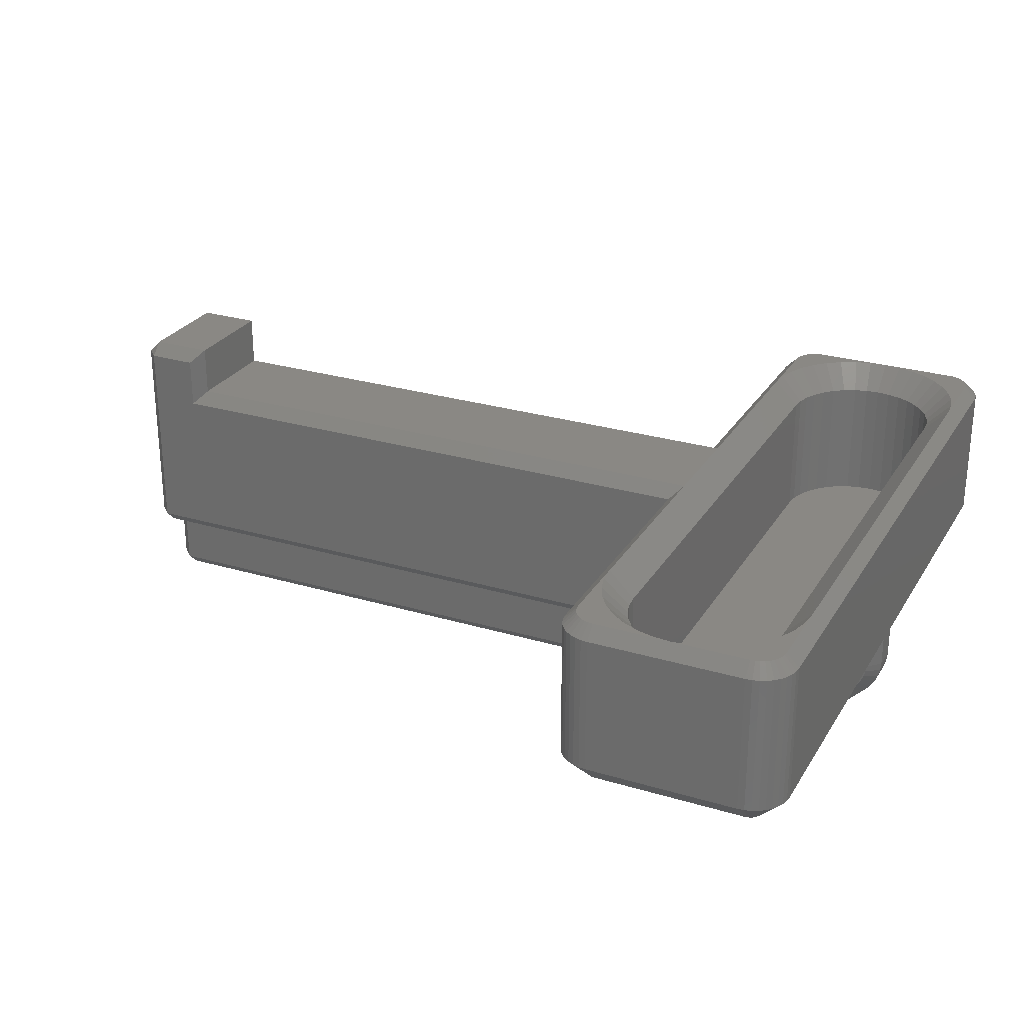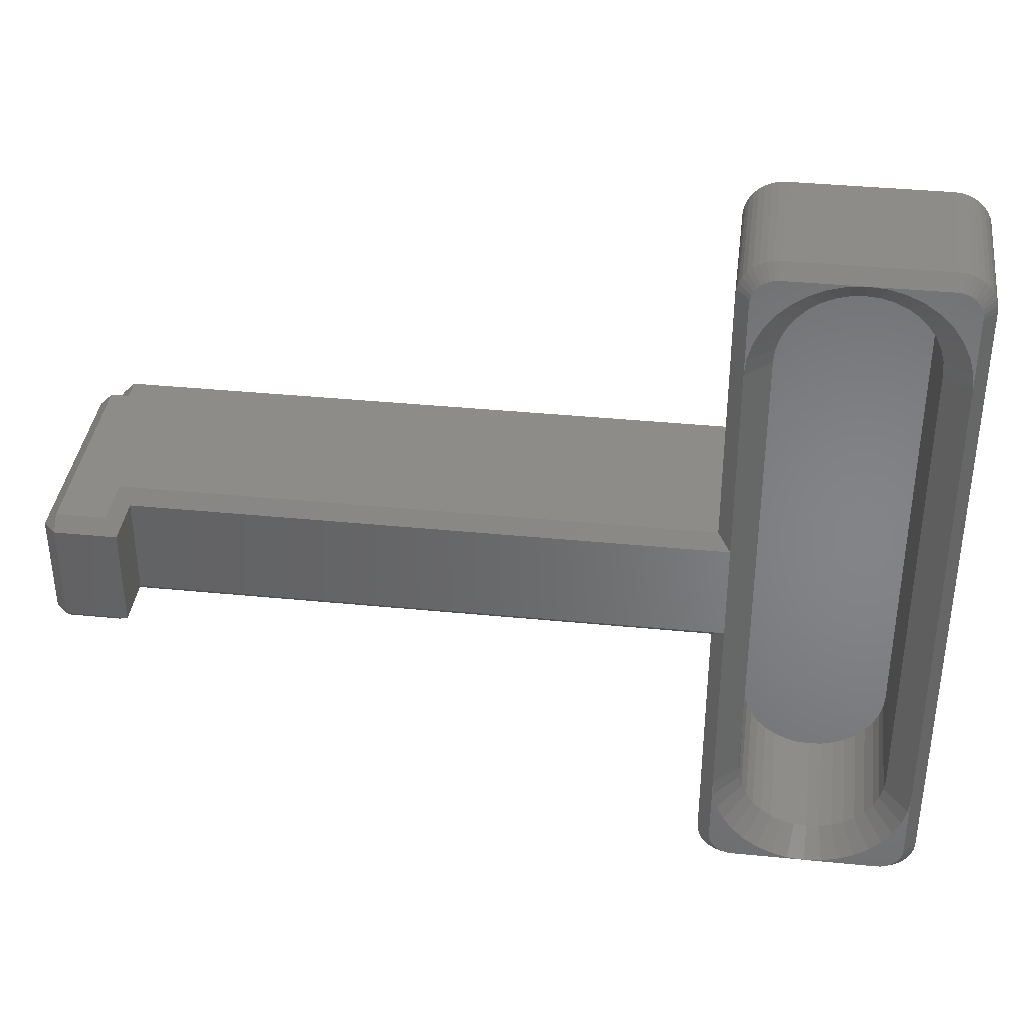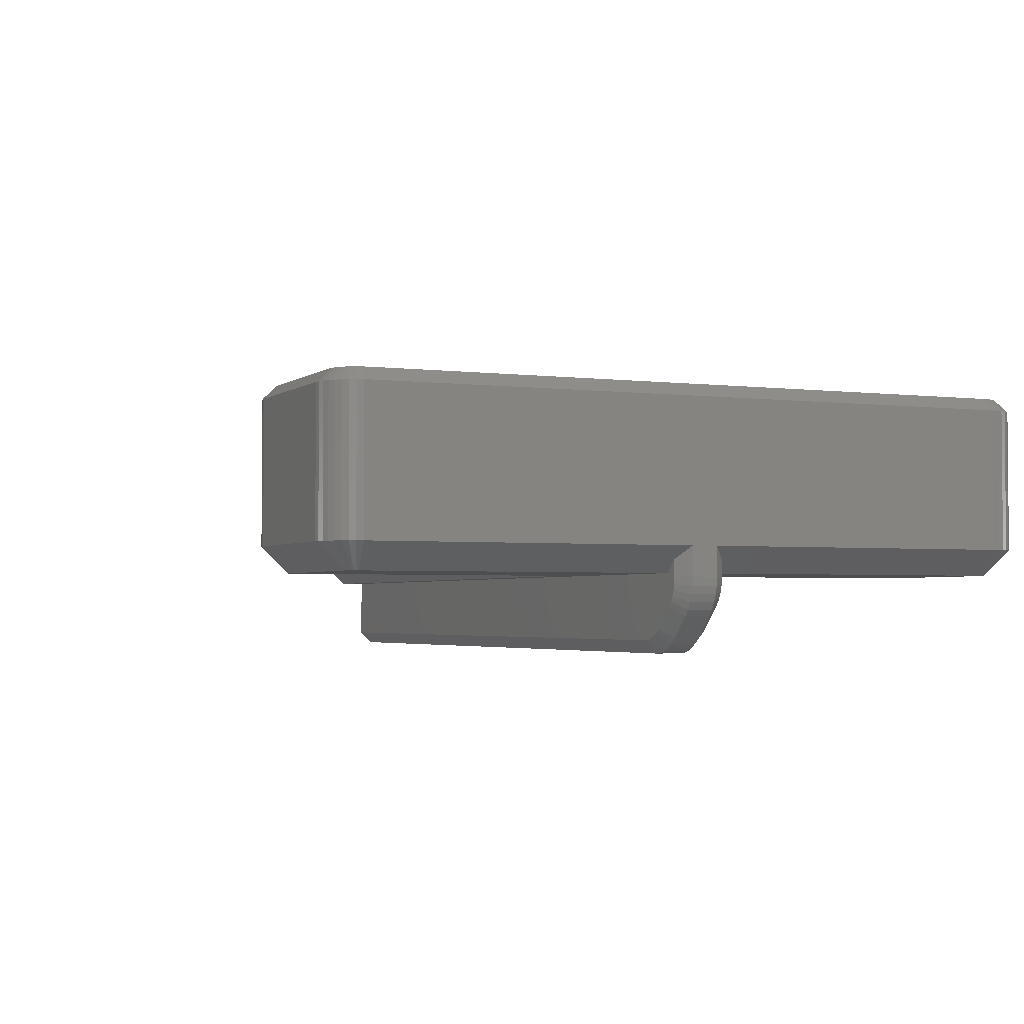
<metadata>
{"format":"stl","ext":"stl","renderer":"f3d","projection":"perspective","resolution":1024,"background":"white","views":[{"elev":26.9,"azim":25.0,"up":"+Z"},{"elev":37.7,"azim":7.2,"up":"+Y"},{"elev":-2.8,"azim":65.8,"up":"+Z"}]}
</metadata>
<code>
# stl→obj: 368 verts, 732 faces
v 8.811 -10.69 10
v 8.75 -10 10
v 8.75 -13 10
v 9.75 -14 10
v 12.75 -14 10
v 12.06 -13.94 10
v 11.38 -13.76 10
v 10.75 -13.46 10
v 9.576 -13.98 10
v 10.18 -13.06 10
v 9.408 -13.94 10
v 8.984 -13.64 10
v 9.107 -13.77 10
v 9.25 -13.87 10
v 9.686 -12.57 10
v 9.286 -12 10
v 8.991 -11.37 10
v 8.765 -13.17 10
v 8.81 -13.34 10
v 8.884 -13.5 10
v 13.44 -13.94 10
v 15.75 -14 10
v 14.12 -13.76 10
v 16.75 -13 10
v 16.75 -10 10
v 16.69 -10.69 10
v 15.92 -13.98 10
v 15.32 -13.06 10
v 14.75 -13.46 10
v 16.51 -11.37 10
v 16.21 -12 10
v 16.73 -13.17 10
v 15.81 -12.57 10
v 16.09 -13.94 10
v 16.25 -13.87 10
v 16.39 -13.77 10
v 16.52 -13.64 10
v 16.62 -13.5 10
v 16.69 -13.34 10
v 8.75 -2 10
v 8.75 2 10
v -14.31 -2 10
v -14.31 2 10
v 15.75 14 10
v 12.75 14 10
v 13.44 13.94 10
v 16.21 12 10
v 16.51 11.37 10
v 16.75 13 10
v 16.69 10.69 10
v 16.75 10 10
v 14.12 13.76 10
v 14.75 13.46 10
v 15.92 13.98 10
v 15.32 13.06 10
v 15.81 12.57 10
v 16.69 13.34 10
v 16.62 13.5 10
v 16.52 13.64 10
v 16.39 13.77 10
v 16.73 13.17 10
v 16.25 13.87 10
v 16.09 13.94 10
v 8.25 -2.5 4
v 8.25 -2.5 9.5
v -14.81 -2.5 9.5
v 8.75 -2.5 3.5
v -16.75 -2.5 3.5
v -16.75 -2.5 11.5
v -14.81 -2.5 11.5
v -17.25 -0.5 3.5
v -17.25 -2 3.5
v -17.25 -2 11.5
v -17.25 2 11.5
v -17.25 2 3.5
v -17.25 0.5 3.5
v -17.25 0.5 0.5
v -17.25 -0.5 0.5
v 8.25 2.5 4
v 8.75 2.5 3.5
v -16.75 2.5 3.5
v -16.75 2.5 11.5
v -14.81 2.5 11.5
v -14.81 2.5 9.5
v 8.25 2.5 9.5
v 12.06 13.94 10
v 9.75 14 10
v 11.38 13.76 10
v 8.75 13 10
v 8.75 10 10
v 8.811 10.69 10
v 8.991 11.37 10
v 9.286 12 10
v 8.765 13.17 10
v 9.686 12.57 10
v 8.984 13.64 10
v 8.884 13.5 10
v 8.81 13.34 10
v 9.576 13.98 10
v 10.18 13.06 10
v 10.75 13.46 10
v 9.408 13.94 10
v 9.25 13.87 10
v 9.107 13.77 10
v 16.25 1 3
v -16.75 1 3
v 9.25 2 3
v -16.75 2 3
v 9.75 13.5 3
v 15.75 13.5 3
v 16.25 13 3
v 9.25 13 3
v 15.84 13.49 3
v 15.92 13.47 3
v 16 13.43 3
v 16.18 13.25 3
v 16.13 13.32 3
v 16.07 13.38 3
v 16.22 13.17 3
v 16.24 13.09 3
v 9.258 13.09 3
v 9.28 13.17 3
v 9.663 13.49 3
v 9.317 13.25 3
v 9.367 13.32 3
v 9.429 13.38 3
v 9.5 13.43 3
v 9.579 13.47 3
v 9.75 -10 4
v 9.75 -10 9
v 9.796 -10.52 4
v 9.796 -10.52 9
v 9.931 -11.03 4
v 9.931 -11.03 9
v 10.15 -11.5 4
v 10.15 -11.5 9
v 10.45 -11.93 4
v 10.45 -11.93 9
v 10.82 -12.3 4
v 10.82 -12.3 9
v 11.25 -12.6 4
v 11.25 -12.6 9
v 11.72 -12.82 4
v 11.72 -12.82 9
v 12.23 -12.95 4
v 12.23 -12.95 9
v 12.75 -13 4
v 12.75 -13 9
v 13.27 -12.95 4
v 13.27 -12.95 9
v 13.78 -12.82 4
v 13.78 -12.82 9
v 14.25 -12.6 4
v 14.25 -12.6 9
v 14.68 -12.3 4
v 14.68 -12.3 9
v 15.05 -11.93 4
v 15.05 -11.93 9
v 15.35 -11.5 4
v 15.35 -11.5 9
v 15.57 -11.03 4
v 15.57 -11.03 9
v 15.7 -10.52 4
v 15.7 -10.52 9
v 15.75 -10 4
v 15.75 -10 9
v 15.75 10 9
v 15.75 10 4
v 15.7 10.52 4
v 15.7 10.52 9
v 15.57 11.03 4
v 15.57 11.03 9
v 15.35 11.5 4
v 15.35 11.5 9
v 15.05 11.93 4
v 15.05 11.93 9
v 14.68 12.3 4
v 14.68 12.3 9
v 14.25 12.6 4
v 14.25 12.6 9
v 13.78 12.82 4
v 13.78 12.82 9
v 13.27 12.95 4
v 13.27 12.95 9
v 12.75 13 4
v 12.75 13 9
v 12.23 12.95 4
v 12.23 12.95 9
v 11.72 12.82 4
v 11.72 12.82 9
v 11.25 12.6 4
v 11.25 12.6 9
v 10.82 12.3 4
v 10.82 12.3 9
v 10.45 11.93 4
v 10.45 11.93 9
v 10.15 11.5 4
v 10.15 11.5 9
v 9.931 11.03 4
v 9.931 11.03 9
v 9.796 10.52 4
v 9.796 10.52 9
v 9.75 10 4
v 9.75 10 9
v -16.75 -2 3
v -16.75 -1 3
v 9.25 -2 3
v 16.25 -1 3
v 9.579 -13.47 3
v 9.5 -13.43 3
v 9.25 -13 3
v 16 -13.43 3
v 15.92 -13.47 3
v 16.25 -13 3
v 16.22 -13.17 3
v 16.18 -13.25 3
v 16.13 -13.32 3
v 15.84 -13.49 3
v 15.75 -13.5 3
v 9.75 -13.5 3
v 9.663 -13.49 3
v 9.317 -13.25 3
v 9.367 -13.32 3
v 9.429 -13.38 3
v 16.24 -13.09 3
v 9.28 -13.17 3
v 9.258 -13.09 3
v 16.07 -13.38 3
v 8.25 13 9.5
v 8.25 13 4
v 15.75 14.5 9.5
v 15.75 14.5 4
v 9.75 14.5 9.5
v 9.75 14.5 4
v 17.25 0.5 4
v 17.25 13 4
v 17.25 13 9.5
v 17.25 -13 9.5
v 17.25 -13 4
v 17.25 -0.5 4
v 17.25 -0.5 2.828
v 17.25 0.5 2.828
v 9.75 -14.5 9.5
v 9.75 -14.5 4
v 15.75 -14.5 9.5
v 15.75 -14.5 4
v 8.25 -13 9.5
v 8.25 -13 4
v 9.49 -14.48 9.5
v 9.49 -14.48 4
v 9.237 -14.41 9.5
v 9.237 -14.41 4
v 9 -14.3 9.5
v 9 -14.3 4
v 8.786 -14.15 9.5
v 8.786 -14.15 4
v 8.601 -13.96 9.5
v 8.601 -13.96 4
v 8.451 -13.75 9.5
v 8.451 -13.75 4
v 8.34 -13.51 9.5
v 8.34 -13.51 4
v 8.273 -13.26 9.5
v 8.273 -13.26 4
v 16.01 -14.48 4
v 16.01 -14.48 9.5
v 16.26 -14.41 4
v 16.26 -14.41 9.5
v 16.5 -14.3 4
v 16.5 -14.3 9.5
v 16.71 -14.15 4
v 16.71 -14.15 9.5
v 16.9 -13.96 4
v 16.9 -13.96 9.5
v 17.05 -13.75 4
v 17.05 -13.75 9.5
v 17.16 -13.51 4
v 17.16 -13.51 9.5
v 17.23 -13.26 4
v 17.23 -13.26 9.5
v 16.01 14.48 9.5
v 16.01 14.48 4
v 16.26 14.41 9.5
v 16.26 14.41 4
v 16.5 14.3 9.5
v 16.5 14.3 4
v 16.71 14.15 9.5
v 16.71 14.15 4
v 16.9 13.96 9.5
v 16.9 13.96 4
v 17.05 13.75 9.5
v 17.05 13.75 4
v 17.16 13.51 9.5
v 17.16 13.51 4
v 17.23 13.26 9.5
v 17.23 13.26 4
v 9.49 14.48 4
v 9.49 14.48 9.5
v 9.237 14.41 4
v 9.237 14.41 9.5
v 9 14.3 4
v 9 14.3 9.5
v 8.786 14.15 4
v 8.786 14.15 9.5
v 8.601 13.96 4
v 8.601 13.96 9.5
v 8.451 13.75 4
v 8.451 13.75 9.5
v 8.34 13.51 4
v 8.34 13.51 9.5
v 8.273 13.26 4
v 8.273 13.26 9.5
v -16.75 -0.5 3.725e-07
v -16.75 0.5 3.725e-07
v 14.42 -0.5 3.725e-07
v 14.42 0.5 3.725e-07
v -16.75 -1 0.5
v 14.42 -1 0.5
v 16.68 -1 2.365
v 16.73 -1 2.594
v 16.75 -1 2.828
v 16.75 -1 3.5
v 15.1 -1 0.6635
v 15.3 -1 0.7865
v 15.48 -1 0.9393
v 16.31 -1 1.768
v 16.46 -1 1.947
v 16.59 -1 2.147
v 14.66 -1 0.5185
v 14.89 -1 0.5734
v -16.75 1 0.5
v 14.42 1 0.5
v 16.75 1 3.5
v 16.75 1 2.828
v 16.73 1 2.594
v 16.68 1 2.365
v 16.59 1 2.147
v 16.46 1 1.947
v 16.31 1 1.768
v 15.48 1 0.9393
v 15.3 1 0.7865
v 15.1 1 0.6635
v 14.89 1 0.5734
v 14.66 1 0.5185
v 15.84 -0.5 0.5858
v 15.84 0.5 0.5858
v 16.66 -0.5 1.414
v 16.66 0.5 1.414
v -14.31 -2 12
v -14.31 2 12
v -16.75 -2 12
v -16.75 2 12
v 15.6 -0.5 0.382
v 15.6 0.5 0.382
v 15.33 -0.5 0.218
v 15.33 0.5 0.218
v 15.04 -0.5 0.09789
v 15.04 0.5 0.09789
v 14.73 -0.5 0.02462
v 14.73 0.5 0.02462
v 16.87 0.5 1.653
v 16.87 -0.5 1.653
v 17.03 0.5 1.92
v 17.03 -0.5 1.92
v 17.15 0.5 2.21
v 17.15 -0.5 2.21
v 17.23 0.5 2.516
v 17.23 -0.5 2.516
f 1 2 3
f 4 5 6
f 6 7 4
f 4 7 8
f 4 8 9
f 9 8 10
f 9 10 11
f 12 13 10
f 10 13 14
f 10 14 11
f 15 16 3
f 3 16 17
f 3 17 1
f 3 18 15
f 15 18 19
f 15 19 10
f 10 19 20
f 10 20 12
f 21 5 22
f 21 22 23
f 24 25 26
f 27 28 22
f 22 28 29
f 22 29 23
f 26 30 24
f 24 30 31
f 24 31 32
f 32 31 33
f 27 34 28
f 28 34 35
f 28 35 36
f 36 37 28
f 28 37 38
f 28 38 33
f 33 38 39
f 33 39 32
f 40 41 42
f 42 41 43
f 44 45 46
f 47 48 49
f 49 48 50
f 49 50 51
f 46 52 44
f 44 52 53
f 44 53 54
f 54 53 55
f 56 57 58
f 56 58 55
f 55 58 59
f 55 59 60
f 47 49 56
f 56 49 61
f 56 61 57
f 60 62 55
f 55 62 63
f 55 63 54
f 64 65 66
f 67 64 68
f 68 64 66
f 68 66 69
f 69 66 70
f 71 72 73
f 74 75 76
f 77 78 76
f 76 78 71
f 76 71 74
f 74 71 73
f 79 80 81
f 82 83 84
f 82 84 81
f 81 84 85
f 81 85 79
f 86 45 87
f 86 87 88
f 89 90 91
f 91 92 89
f 89 92 93
f 89 93 94
f 94 93 95
f 96 97 95
f 95 97 98
f 95 98 94
f 99 100 87
f 87 100 101
f 87 101 88
f 99 102 100
f 100 102 103
f 100 103 95
f 95 103 104
f 95 104 96
f 105 106 107
f 107 106 108
f 109 110 111
f 105 107 111
f 111 107 112
f 111 112 109
f 110 113 111
f 111 113 114
f 111 114 115
f 116 115 117
f 117 115 118
f 116 119 115
f 115 119 120
f 115 120 111
f 112 121 109
f 109 121 122
f 109 122 123
f 123 122 124
f 123 124 125
f 125 126 123
f 123 126 127
f 123 127 128
f 129 130 131
f 131 130 132
f 131 132 133
f 133 132 134
f 133 134 135
f 135 134 136
f 135 136 137
f 137 136 138
f 137 138 139
f 139 138 140
f 139 140 141
f 141 140 142
f 141 142 143
f 143 142 144
f 143 144 145
f 145 144 146
f 145 146 147
f 147 146 148
f 147 148 149
f 149 148 150
f 149 150 151
f 151 150 152
f 151 152 153
f 153 152 154
f 153 154 155
f 155 154 156
f 155 156 157
f 157 156 158
f 157 158 159
f 159 158 160
f 159 160 161
f 161 160 162
f 161 162 163
f 163 162 164
f 163 164 165
f 165 164 166
f 167 168 166
f 166 168 165
f 168 167 169
f 169 167 170
f 169 170 171
f 171 170 172
f 171 172 173
f 173 172 174
f 173 174 175
f 175 174 176
f 175 176 177
f 177 176 178
f 177 178 179
f 179 178 180
f 179 180 181
f 181 180 182
f 181 182 183
f 183 182 184
f 183 184 185
f 185 184 186
f 185 186 187
f 187 186 188
f 187 188 189
f 189 188 190
f 189 190 191
f 191 190 192
f 191 192 193
f 193 192 194
f 193 194 195
f 195 194 196
f 195 196 197
f 197 196 198
f 197 198 199
f 199 198 200
f 199 200 201
f 201 200 202
f 201 202 203
f 203 202 204
f 130 129 204
f 204 129 203
f 205 206 207
f 207 206 208
f 209 210 211
f 212 213 214
f 215 216 217
f 213 218 214
f 214 218 219
f 214 219 208
f 208 219 207
f 207 219 220
f 207 220 211
f 211 220 221
f 211 221 209
f 222 210 223
f 223 210 224
f 215 217 225
f 222 226 210
f 210 226 227
f 210 227 211
f 225 217 214
f 214 217 228
f 214 228 212
f 229 230 85
f 85 230 79
f 231 232 233
f 233 232 234
f 235 236 237
f 238 239 240
f 241 242 240
f 240 242 235
f 240 235 238
f 238 235 237
f 243 244 245
f 245 244 246
f 65 64 247
f 247 64 248
f 244 243 249
f 244 249 250
f 250 249 251
f 250 251 252
f 252 251 253
f 252 253 254
f 254 253 255
f 254 255 256
f 256 255 257
f 256 257 258
f 258 257 259
f 258 259 260
f 260 259 261
f 260 261 262
f 262 261 263
f 262 263 264
f 264 263 247
f 264 247 248
f 245 246 265
f 245 265 266
f 266 265 267
f 266 267 268
f 268 267 269
f 268 269 270
f 270 269 271
f 270 271 272
f 272 271 273
f 272 273 274
f 274 273 275
f 274 275 276
f 276 275 277
f 276 277 278
f 278 277 279
f 278 279 280
f 280 279 239
f 280 239 238
f 232 231 281
f 232 281 282
f 282 281 283
f 282 283 284
f 284 283 285
f 284 285 286
f 286 285 287
f 286 287 288
f 288 287 289
f 288 289 290
f 290 289 291
f 290 291 292
f 292 291 293
f 292 293 294
f 294 293 295
f 294 295 296
f 296 295 237
f 296 237 236
f 233 234 297
f 233 297 298
f 298 297 299
f 298 299 300
f 300 299 301
f 300 301 302
f 302 301 303
f 302 303 304
f 304 303 305
f 304 305 306
f 306 305 307
f 306 307 308
f 308 307 309
f 308 309 310
f 310 309 311
f 310 311 312
f 312 311 230
f 312 230 229
f 313 314 315
f 315 314 316
f 168 203 165
f 165 203 129
f 129 131 165
f 165 131 133
f 165 133 135
f 168 169 203
f 203 169 171
f 203 171 173
f 173 175 203
f 203 175 177
f 203 177 179
f 135 137 165
f 165 137 139
f 165 139 141
f 179 181 203
f 203 181 183
f 203 183 185
f 193 195 191
f 191 195 197
f 191 197 189
f 189 197 199
f 141 143 165
f 165 143 145
f 165 145 147
f 199 201 189
f 189 201 203
f 189 203 187
f 187 203 185
f 147 149 165
f 165 149 151
f 165 151 153
f 153 155 165
f 165 155 157
f 165 157 163
f 163 157 159
f 163 159 161
f 206 317 208
f 208 317 318
f 319 320 208
f 208 320 321
f 208 321 322
f 323 324 208
f 208 324 325
f 208 325 326
f 326 327 208
f 208 327 328
f 208 328 319
f 318 329 208
f 208 329 330
f 208 330 323
f 331 106 332
f 332 106 105
f 333 334 105
f 105 334 335
f 105 335 336
f 336 337 105
f 105 337 338
f 105 338 339
f 339 340 105
f 105 340 341
f 105 341 342
f 342 343 105
f 105 343 344
f 105 344 332
f 345 346 347
f 347 346 348
f 214 208 239
f 239 208 322
f 239 322 240
f 214 239 279
f 214 279 225
f 225 279 277
f 225 277 215
f 215 277 275
f 215 275 216
f 216 275 273
f 216 273 217
f 217 273 271
f 217 271 228
f 228 271 269
f 228 269 212
f 212 269 267
f 212 267 213
f 213 267 265
f 213 265 218
f 218 265 246
f 218 246 219
f 244 220 246
f 246 220 219
f 220 244 250
f 220 250 221
f 221 250 252
f 221 252 209
f 209 252 254
f 209 254 210
f 210 254 256
f 210 256 224
f 224 256 258
f 224 258 223
f 223 258 260
f 223 260 222
f 222 260 262
f 222 262 226
f 226 262 264
f 226 264 227
f 227 264 248
f 227 248 211
f 248 64 211
f 211 64 67
f 211 67 207
f 79 230 80
f 80 230 112
f 80 112 107
f 112 230 311
f 112 311 121
f 121 311 309
f 121 309 122
f 122 309 307
f 122 307 124
f 124 307 305
f 124 305 125
f 125 305 303
f 125 303 126
f 126 303 301
f 126 301 127
f 127 301 299
f 127 299 128
f 128 299 297
f 128 297 123
f 123 297 234
f 123 234 109
f 232 110 234
f 234 110 109
f 110 232 282
f 110 282 113
f 113 282 284
f 113 284 114
f 114 284 286
f 114 286 115
f 115 286 288
f 115 288 118
f 118 288 290
f 118 290 117
f 117 290 292
f 117 292 116
f 116 292 294
f 116 294 119
f 119 294 296
f 119 296 120
f 120 296 236
f 120 236 111
f 105 111 333
f 333 111 236
f 333 236 235
f 40 2 130
f 40 130 41
f 41 130 204
f 41 204 90
f 167 51 170
f 170 51 50
f 170 50 172
f 172 50 48
f 172 48 174
f 174 48 47
f 174 47 176
f 176 47 56
f 176 56 178
f 178 56 55
f 178 55 180
f 180 55 53
f 180 53 182
f 182 53 52
f 182 52 184
f 184 52 46
f 184 46 186
f 186 46 45
f 186 45 188
f 188 45 86
f 188 86 190
f 190 86 88
f 190 88 192
f 192 88 101
f 192 101 194
f 194 101 100
f 194 100 196
f 196 100 95
f 196 95 198
f 198 95 93
f 198 93 200
f 200 93 92
f 200 92 202
f 202 92 91
f 202 91 204
f 204 91 90
f 130 2 132
f 132 2 1
f 132 1 134
f 134 1 17
f 134 17 136
f 136 17 16
f 136 16 138
f 138 16 15
f 138 15 140
f 140 15 10
f 140 10 142
f 142 10 8
f 142 8 144
f 144 8 7
f 144 7 146
f 146 7 6
f 146 6 148
f 148 6 5
f 148 5 150
f 150 5 21
f 150 21 152
f 152 21 23
f 152 23 154
f 154 23 29
f 154 29 156
f 156 29 28
f 156 28 158
f 158 28 33
f 158 33 160
f 160 33 31
f 160 31 162
f 162 31 30
f 162 30 164
f 164 30 26
f 164 26 166
f 166 26 25
f 166 25 167
f 167 25 51
f 42 43 349
f 349 43 350
f 349 350 351
f 351 350 352
f 346 345 353
f 346 353 354
f 354 353 355
f 354 355 356
f 356 355 357
f 356 357 358
f 358 357 359
f 358 359 360
f 360 359 315
f 360 315 316
f 347 348 361
f 347 361 362
f 362 361 363
f 362 363 364
f 364 363 365
f 364 365 366
f 366 365 367
f 366 367 368
f 368 367 242
f 368 242 241
f 242 334 235
f 235 334 333
f 334 242 367
f 334 367 335
f 335 367 365
f 335 365 336
f 336 365 363
f 336 363 337
f 337 363 361
f 337 361 338
f 338 361 348
f 338 348 339
f 321 241 322
f 322 241 240
f 346 340 348
f 348 340 339
f 326 347 362
f 326 362 327
f 327 362 364
f 327 364 328
f 328 364 366
f 328 366 319
f 319 366 368
f 319 368 320
f 320 368 241
f 320 241 321
f 340 346 354
f 340 354 341
f 341 354 356
f 341 356 342
f 342 356 358
f 342 358 343
f 343 358 360
f 343 360 344
f 344 360 316
f 344 316 332
f 325 345 326
f 326 345 347
f 314 331 316
f 316 331 332
f 318 315 359
f 318 359 329
f 329 359 357
f 329 357 330
f 330 357 355
f 330 355 323
f 323 355 353
f 323 353 324
f 324 353 345
f 324 345 325
f 331 314 77
f 317 313 318
f 318 313 315
f 313 78 314
f 314 78 77
f 76 106 77
f 77 106 331
f 313 317 78
f 75 108 76
f 76 108 106
f 108 81 107
f 107 81 80
f 84 43 85
f 85 43 41
f 206 71 317
f 317 71 78
f 108 75 81
f 83 350 84
f 84 350 43
f 89 229 90
f 90 229 85
f 90 85 41
f 68 205 67
f 67 205 207
f 205 72 206
f 206 72 71
f 74 82 75
f 75 82 81
f 82 352 83
f 83 352 350
f 87 233 298
f 87 298 99
f 99 298 300
f 99 300 102
f 102 300 302
f 102 302 103
f 103 302 304
f 103 304 104
f 104 304 306
f 104 306 96
f 96 306 308
f 96 308 97
f 97 308 310
f 97 310 98
f 98 310 312
f 98 312 94
f 94 312 229
f 94 229 89
f 205 68 72
f 82 74 352
f 44 231 45
f 45 231 233
f 45 233 87
f 69 73 68
f 68 73 72
f 73 351 74
f 74 351 352
f 49 237 295
f 49 295 61
f 61 295 293
f 61 293 57
f 57 293 291
f 57 291 58
f 58 291 289
f 58 289 59
f 59 289 287
f 59 287 60
f 60 287 285
f 60 285 62
f 62 285 283
f 62 283 63
f 63 283 281
f 63 281 54
f 54 281 231
f 54 231 44
f 73 69 351
f 25 24 238
f 25 238 51
f 51 238 237
f 51 237 49
f 70 349 69
f 69 349 351
f 22 245 266
f 22 266 27
f 27 266 268
f 27 268 34
f 34 268 270
f 34 270 35
f 35 270 272
f 35 272 36
f 36 272 274
f 36 274 37
f 37 274 276
f 37 276 38
f 38 276 278
f 38 278 39
f 39 278 280
f 39 280 32
f 32 280 238
f 32 238 24
f 66 42 70
f 70 42 349
f 4 243 5
f 5 243 245
f 5 245 22
f 65 40 66
f 66 40 42
f 3 247 263
f 3 263 18
f 18 263 261
f 18 261 19
f 19 261 259
f 19 259 20
f 20 259 257
f 20 257 12
f 12 257 255
f 12 255 13
f 13 255 253
f 13 253 14
f 14 253 251
f 14 251 11
f 11 251 249
f 11 249 9
f 9 249 243
f 9 243 4
f 40 65 2
f 2 65 247
f 2 247 3

</code>
